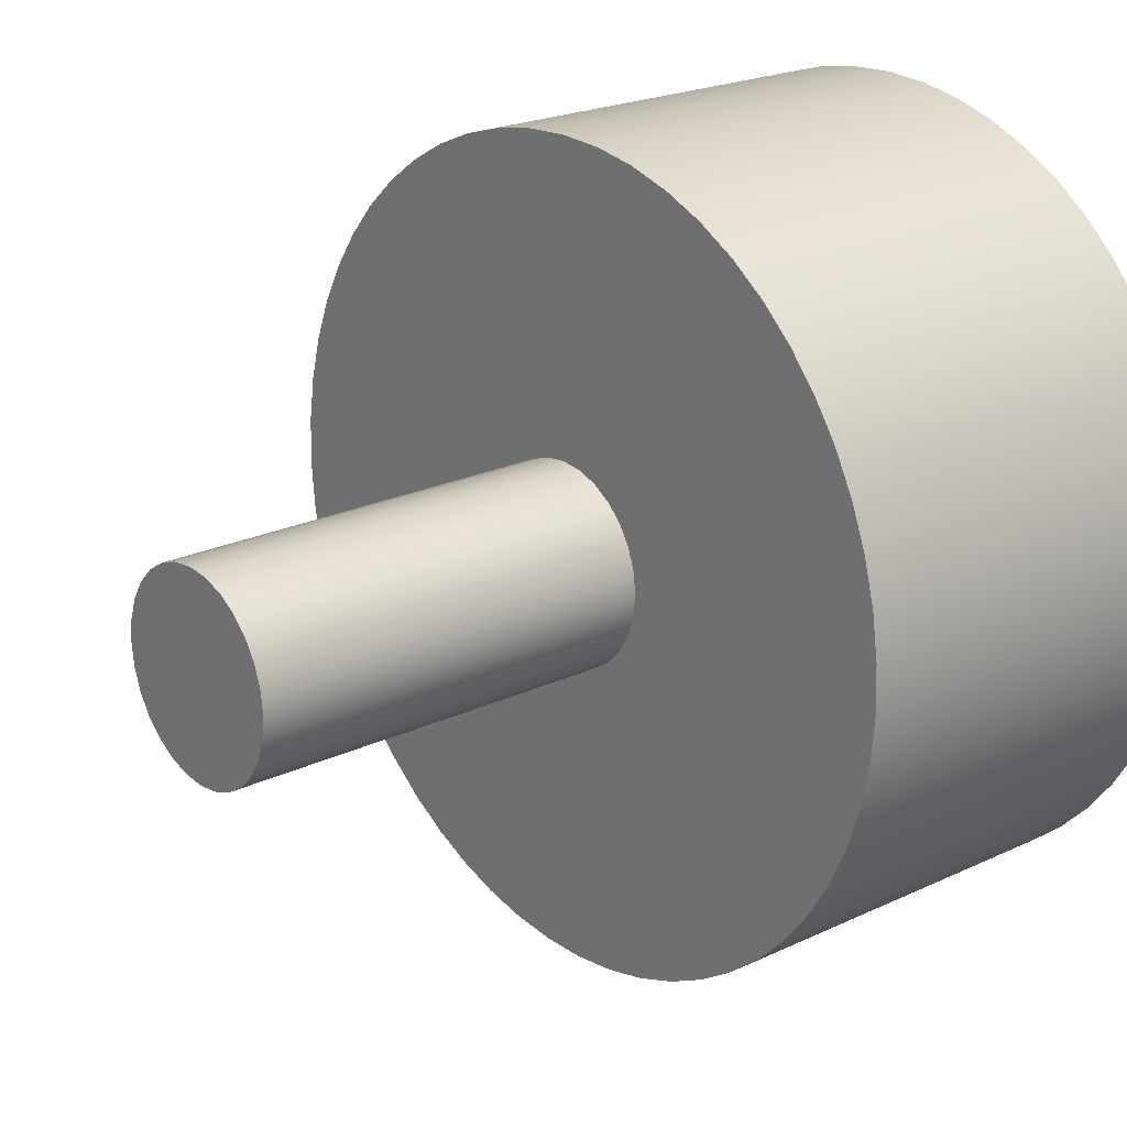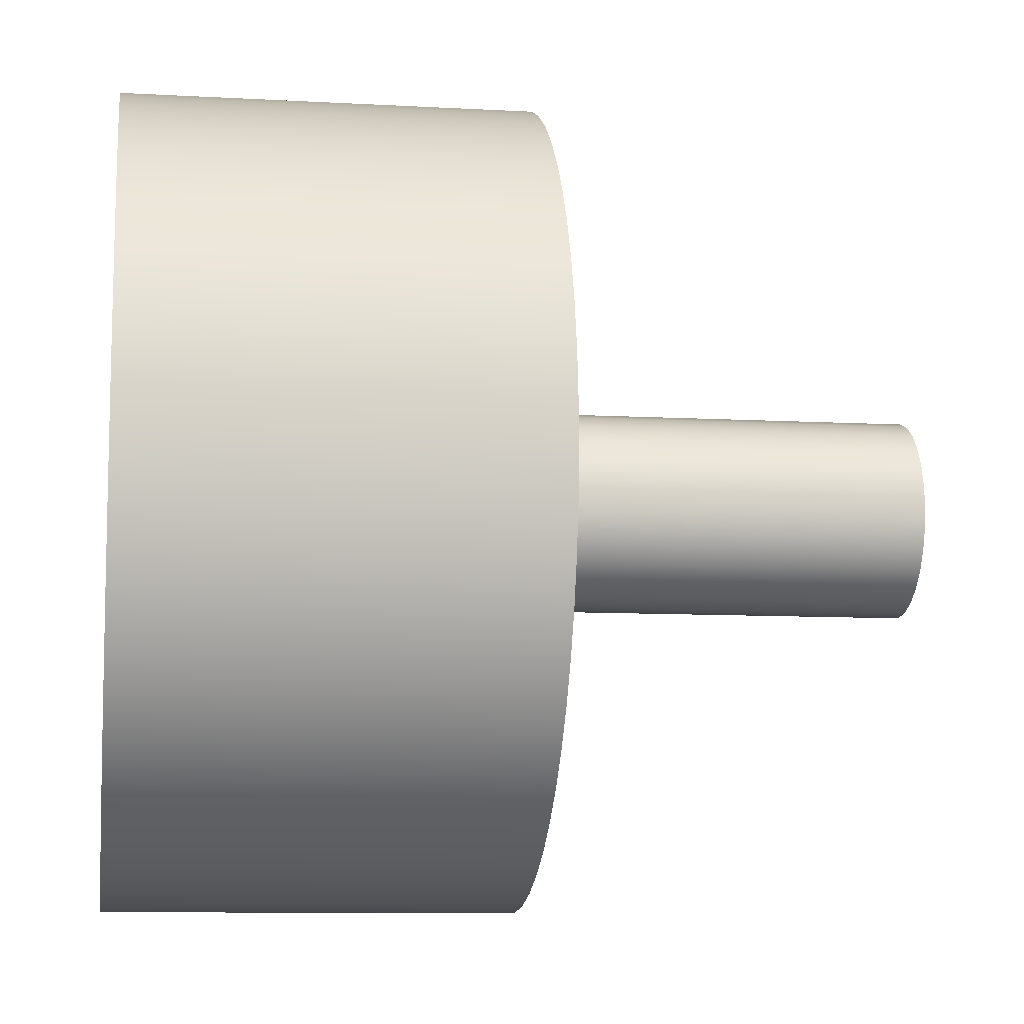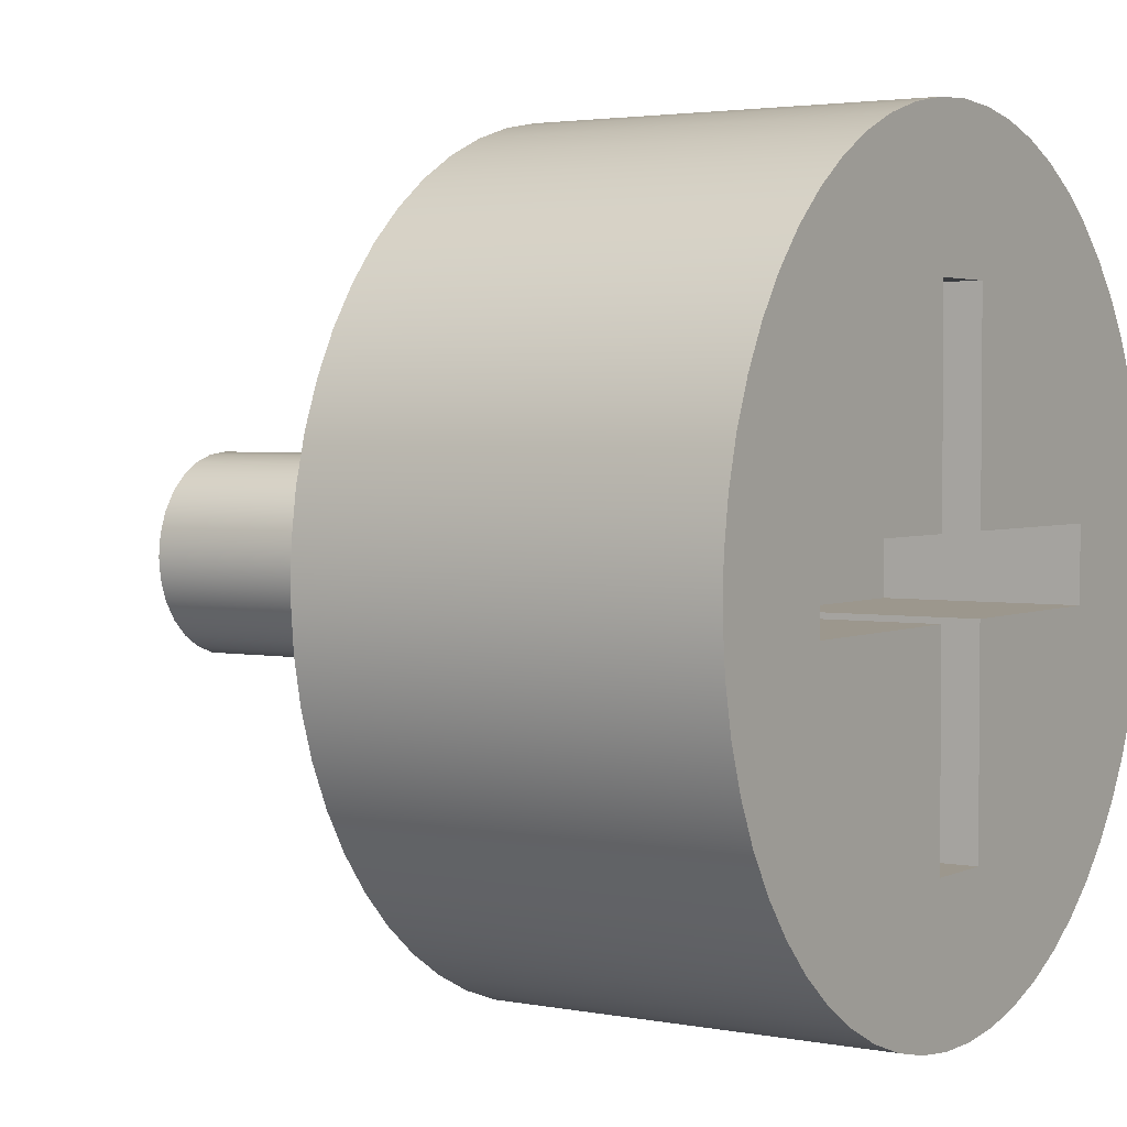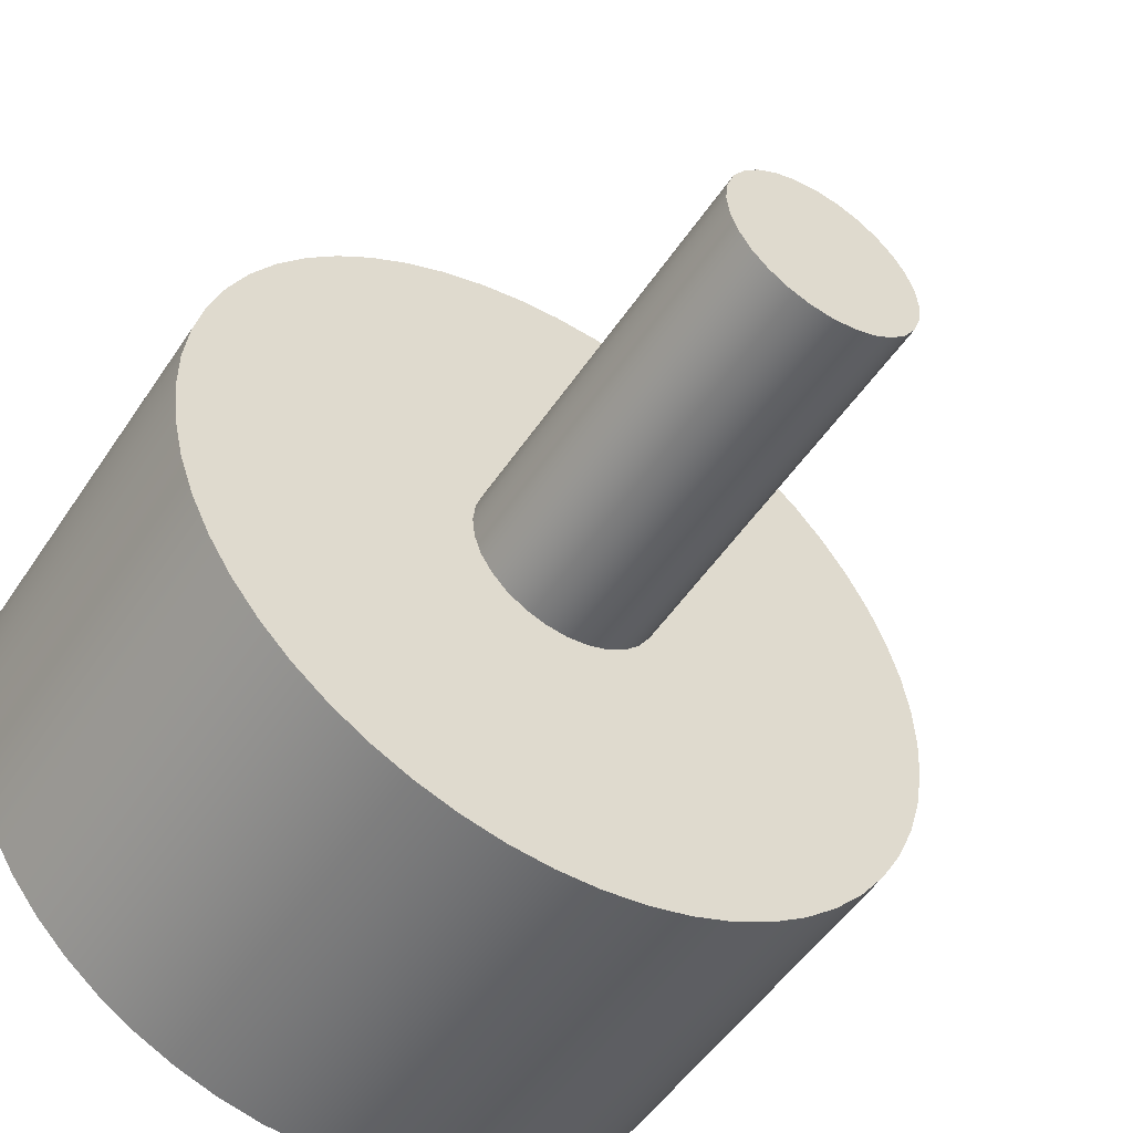
<metadata>
{"format":"obj","ext":"obj","renderer":"f3d","projection":"perspective","resolution":1024,"background":"white","views":[{"elev":21.8,"azim":-39.8,"up":"+Z"},{"elev":-9.5,"azim":171.7,"up":"+Z"},{"elev":2.9,"azim":33.2,"up":"+Z"},{"elev":-51.7,"azim":-122.8,"up":"+Y"}]}
</metadata>
<code>
v 0 -1.555e-16 1.27
v 0 0.2826 1.238
v 0 0.551 1.144
v 0 0.7918 0.9929
v 0 0.9929 0.7918
v 0 1.144 0.551
v 0 1.238 0.2826
v 0 1.27 -7.777e-17
v 0 1.238 -0.2826
v 0 1.144 -0.551
v 0 0.9929 -0.7918
v 0 0.7918 -0.9929
v 0 0.551 -1.144
v 0 0.2826 -1.238
v 0 0 -1.27
v 0 -0.2826 -1.238
v 0 -0.551 -1.144
v 0 -0.7918 -0.9929
v 0 -0.9929 -0.7918
v 0 -1.144 -0.551
v 0 -1.238 -0.2826
v 0 -1.27 -7.777e-17
v 0 -1.238 0.2826
v 0 -1.144 0.551
v 0 -0.9929 0.7918
v 0 -0.7918 0.9929
v 0 -0.551 1.144
v 0 -0.2826 1.238
v 10.16 -6.221e-16 5.08
v 10.16 0.5791 5.047
v 10.16 1.151 4.948
v 10.16 1.707 4.785
v 10.16 2.241 4.559
v 10.16 2.746 4.274
v 10.16 3.216 3.933
v 10.16 3.643 3.54
v 10.16 4.023 3.102
v 10.16 4.35 2.623
v 10.16 4.621 2.11
v 10.16 4.831 1.57
v 10.16 4.979 1.009
v 10.16 5.061 0.4347
v 10.16 5.078 -0.1451
v 10.16 5.028 -0.723
v 10.16 4.913 -1.291
v 10.16 4.734 -1.843
v 10.16 4.493 -2.371
v 10.16 4.193 -2.867
v 10.16 3.839 -3.327
v 10.16 3.435 -3.743
v 10.16 2.986 -4.11
v 10.16 2.498 -4.423
v 10.16 1.977 -4.679
v 10.16 1.431 -4.874
v 10.16 0.8663 -5.006
v 10.16 0.29 -5.072
v 10.16 -0.29 -5.072
v 10.16 -0.8663 -5.006
v 10.16 -1.431 -4.874
v 10.16 -1.977 -4.679
v 10.16 -2.498 -4.423
v 10.16 -2.986 -4.11
v 10.16 -3.435 -3.743
v 10.16 -3.839 -3.327
v 10.16 -4.193 -2.867
v 10.16 -4.493 -2.371
v 10.16 -4.734 -1.843
v 10.16 -4.913 -1.291
v 10.16 -5.028 -0.723
v 10.16 -5.078 -0.1451
v 10.16 -5.061 0.4347
v 10.16 -4.979 1.009
v 10.16 -4.831 1.57
v 10.16 -4.621 2.11
v 10.16 -4.35 2.623
v 10.16 -4.023 3.102
v 10.16 -3.643 3.54
v 10.16 -3.216 3.933
v 10.16 -2.746 4.274
v 10.16 -2.241 4.559
v 10.16 -1.707 4.785
v 10.16 -1.151 4.948
v 10.16 -0.5791 5.047
v 5.08 -6.221e-16 5.08
v 5.08 -0.5791 5.047
v 5.08 -1.151 4.948
v 5.08 -1.707 4.785
v 5.08 -2.241 4.559
v 5.08 -2.746 4.274
v 5.08 -3.216 3.933
v 5.08 -3.643 3.54
v 5.08 -4.023 3.102
v 5.08 -4.35 2.623
v 5.08 -4.621 2.11
v 5.08 -4.831 1.57
v 5.08 -4.979 1.009
v 5.08 -5.061 0.4347
v 5.08 -5.078 -0.1451
v 5.08 -5.028 -0.723
v 5.08 -4.913 -1.291
v 5.08 -4.734 -1.843
v 5.08 -4.493 -2.371
v 5.08 -4.193 -2.867
v 5.08 -3.839 -3.327
v 5.08 -3.435 -3.743
v 5.08 -2.986 -4.11
v 5.08 -2.498 -4.423
v 5.08 -1.977 -4.679
v 5.08 -1.431 -4.874
v 5.08 -0.8663 -5.006
v 5.08 -0.29 -5.072
v 5.08 0.29 -5.072
v 5.08 0.8663 -5.006
v 5.08 1.431 -4.874
v 5.08 1.977 -4.679
v 5.08 2.498 -4.423
v 5.08 2.986 -4.11
v 5.08 3.435 -3.743
v 5.08 3.839 -3.327
v 5.08 4.193 -2.867
v 5.08 4.493 -2.371
v 5.08 4.734 -1.843
v 5.08 4.913 -1.291
v 5.08 5.028 -0.723
v 5.08 5.078 -0.1451
v 5.08 5.061 0.4347
v 5.08 4.979 1.009
v 5.08 4.831 1.57
v 5.08 4.621 2.11
v 5.08 4.35 2.623
v 5.08 4.023 3.102
v 5.08 3.643 3.54
v 5.08 3.216 3.933
v 5.08 2.746 4.274
v 5.08 2.241 4.559
v 5.08 1.707 4.785
v 5.08 1.151 4.948
v 5.08 0.5791 5.047
v 5.08 -6.221e-16 5.08
v 10.16 -6.221e-16 5.08
v 10.16 0.4762 -0.4762
v 10.16 0.4762 -3.175
v 10.16 -0.4762 -3.175
v 10.16 -0.4762 -0.4762
v 10.16 -3.175 -0.4762
v 10.16 -3.175 0.4762
v 10.16 -0.4762 0.4762
v 10.16 -0.4762 3.175
v 10.16 0.4762 3.175
v 10.16 0.4762 0.4762
v 10.16 3.175 0.4762
v 10.16 3.175 -0.4762
v 10.16 -6.221e-16 5.08
v 10.16 -0.5791 5.047
v 10.16 -1.151 4.948
v 10.16 -1.707 4.785
v 10.16 -2.241 4.559
v 10.16 -2.746 4.274
v 10.16 -3.216 3.933
v 10.16 -3.643 3.54
v 10.16 -4.023 3.102
v 10.16 -4.35 2.623
v 10.16 -4.621 2.11
v 10.16 -4.831 1.57
v 10.16 -4.979 1.009
v 10.16 -5.061 0.4347
v 10.16 -5.078 -0.1451
v 10.16 -5.028 -0.723
v 10.16 -4.913 -1.291
v 10.16 -4.734 -1.843
v 10.16 -4.493 -2.371
v 10.16 -4.193 -2.867
v 10.16 -3.839 -3.327
v 10.16 -3.435 -3.743
v 10.16 -2.986 -4.11
v 10.16 -2.498 -4.423
v 10.16 -1.977 -4.679
v 10.16 -1.431 -4.874
v 10.16 -0.8663 -5.006
v 10.16 -0.29 -5.072
v 10.16 0.29 -5.072
v 10.16 0.8663 -5.006
v 10.16 1.431 -4.874
v 10.16 1.977 -4.679
v 10.16 2.498 -4.423
v 10.16 2.986 -4.11
v 10.16 3.435 -3.743
v 10.16 3.839 -3.327
v 10.16 4.193 -2.867
v 10.16 4.493 -2.371
v 10.16 4.734 -1.843
v 10.16 4.913 -1.291
v 10.16 5.028 -0.723
v 10.16 5.078 -0.1451
v 10.16 5.061 0.4347
v 10.16 4.979 1.009
v 10.16 4.831 1.57
v 10.16 4.621 2.11
v 10.16 4.35 2.623
v 10.16 4.023 3.102
v 10.16 3.643 3.54
v 10.16 3.216 3.933
v 10.16 2.746 4.274
v 10.16 2.241 4.559
v 10.16 1.707 4.785
v 10.16 1.151 4.948
v 10.16 0.5791 5.047
v 5.08 -6.221e-16 5.08
v 5.08 0.5791 5.047
v 5.08 1.151 4.948
v 5.08 1.707 4.785
v 5.08 2.241 4.559
v 5.08 2.746 4.274
v 5.08 3.216 3.933
v 5.08 3.643 3.54
v 5.08 4.023 3.102
v 5.08 4.35 2.623
v 5.08 4.621 2.11
v 5.08 4.831 1.57
v 5.08 4.979 1.009
v 5.08 5.061 0.4347
v 5.08 5.078 -0.1451
v 5.08 5.028 -0.723
v 5.08 4.913 -1.291
v 5.08 4.734 -1.843
v 5.08 4.493 -2.371
v 5.08 4.193 -2.867
v 5.08 3.839 -3.327
v 5.08 3.435 -3.743
v 5.08 2.986 -4.11
v 5.08 2.498 -4.423
v 5.08 1.977 -4.679
v 5.08 1.431 -4.874
v 5.08 0.8663 -5.006
v 5.08 0.29 -5.072
v 5.08 -0.29 -5.072
v 5.08 -0.8663 -5.006
v 5.08 -1.431 -4.874
v 5.08 -1.977 -4.679
v 5.08 -2.498 -4.423
v 5.08 -2.986 -4.11
v 5.08 -3.435 -3.743
v 5.08 -3.839 -3.327
v 5.08 -4.193 -2.867
v 5.08 -4.493 -2.371
v 5.08 -4.734 -1.843
v 5.08 -4.913 -1.291
v 5.08 -5.028 -0.723
v 5.08 -5.078 -0.1451
v 5.08 -5.061 0.4347
v 5.08 -4.979 1.009
v 5.08 -4.831 1.57
v 5.08 -4.621 2.11
v 5.08 -4.35 2.623
v 5.08 -4.023 3.102
v 5.08 -3.643 3.54
v 5.08 -3.216 3.933
v 5.08 -2.746 4.274
v 5.08 -2.241 4.559
v 5.08 -1.707 4.785
v 5.08 -1.151 4.948
v 5.08 -0.5791 5.047
v 5.08 -1.555e-16 1.27
v 5.08 -0.2826 1.238
v 5.08 -0.551 1.144
v 5.08 -0.7918 0.9929
v 5.08 -0.9929 0.7918
v 5.08 -1.144 0.551
v 5.08 -1.238 0.2826
v 5.08 -1.27 -7.777e-17
v 5.08 -1.238 -0.2826
v 5.08 -1.144 -0.551
v 5.08 -0.9929 -0.7918
v 5.08 -0.7918 -0.9929
v 5.08 -0.551 -1.144
v 5.08 -0.2826 -1.238
v 5.08 0 -1.27
v 5.08 0.2826 -1.238
v 5.08 0.551 -1.144
v 5.08 0.7918 -0.9929
v 5.08 0.9929 -0.7918
v 5.08 1.144 -0.551
v 5.08 1.238 -0.2826
v 5.08 1.27 -7.777e-17
v 5.08 1.238 0.2826
v 5.08 1.144 0.551
v 5.08 0.9929 0.7918
v 5.08 0.7918 0.9929
v 5.08 0.551 1.144
v 5.08 0.2826 1.238
v 5.08 -1.555e-16 1.27
v 5.08 0.2826 1.238
v 5.08 0.551 1.144
v 5.08 0.7918 0.9929
v 5.08 0.9929 0.7918
v 5.08 1.144 0.551
v 5.08 1.238 0.2826
v 5.08 1.27 -7.777e-17
v 5.08 1.238 -0.2826
v 5.08 1.144 -0.551
v 5.08 0.9929 -0.7918
v 5.08 0.7918 -0.9929
v 5.08 0.551 -1.144
v 5.08 0.2826 -1.238
v 5.08 0 -1.27
v 5.08 -0.2826 -1.238
v 5.08 -0.551 -1.144
v 5.08 -0.7918 -0.9929
v 5.08 -0.9929 -0.7918
v 5.08 -1.144 -0.551
v 5.08 -1.238 -0.2826
v 5.08 -1.27 -7.777e-17
v 5.08 -1.238 0.2826
v 5.08 -1.144 0.551
v 5.08 -0.9929 0.7918
v 5.08 -0.7918 0.9929
v 5.08 -0.551 1.144
v 5.08 -0.2826 1.238
v 0 -1.555e-16 1.27
v 0 -0.2826 1.238
v 0 -0.551 1.144
v 0 -0.7918 0.9929
v 0 -0.9929 0.7918
v 0 -1.144 0.551
v 0 -1.238 0.2826
v 0 -1.27 -7.777e-17
v 0 -1.238 -0.2826
v 0 -1.144 -0.551
v 0 -0.9929 -0.7918
v 0 -0.7918 -0.9929
v 0 -0.551 -1.144
v 0 -0.2826 -1.238
v 0 0 -1.27
v 0 0.2826 -1.238
v 0 0.551 -1.144
v 0 0.7918 -0.9929
v 0 0.9929 -0.7918
v 0 1.144 -0.551
v 0 1.238 -0.2826
v 0 1.27 -7.777e-17
v 0 1.238 0.2826
v 0 1.144 0.551
v 0 0.9929 0.7918
v 0 0.7918 0.9929
v 0 0.551 1.144
v 0 0.2826 1.238
v 0 -1.555e-16 1.27
v 5.08 -1.555e-16 1.27
v 10.16 -0.4762 -0.4762
v 10.16 -0.4762 -3.175
v 7.62 -0.4762 -3.175
v 7.62 -0.4762 -0.4762
v 10.16 0.4762 3.175
v 10.16 -0.4762 3.175
v 7.62 -0.4762 3.175
v 7.62 0.4762 3.175
v 10.16 0.4762 0.4762
v 10.16 0.4762 3.175
v 7.62 0.4762 3.175
v 7.62 0.4762 0.4762
v 10.16 -3.175 -0.4762
v 10.16 -0.4762 -0.4762
v 7.62 -0.4762 -0.4762
v 7.62 -3.175 -0.4762
v 10.16 -3.175 0.4762
v 10.16 -3.175 -0.4762
v 7.62 -3.175 -0.4762
v 7.62 -3.175 0.4762
v 7.62 -0.4762 -3.175
v 7.62 0.4762 -3.175
v 7.62 0.4762 -0.4762
v 7.62 3.175 -0.4762
v 7.62 3.175 0.4762
v 7.62 0.4762 0.4762
v 7.62 0.4762 3.175
v 7.62 -0.4762 3.175
v 7.62 -0.4762 0.4762
v 7.62 -3.175 0.4762
v 7.62 -3.175 -0.4762
v 7.62 -0.4762 -0.4762
v 10.16 -0.4762 0.4762
v 10.16 -3.175 0.4762
v 7.62 -3.175 0.4762
v 7.62 -0.4762 0.4762
v 10.16 -0.4762 3.175
v 10.16 -0.4762 0.4762
v 7.62 -0.4762 0.4762
v 7.62 -0.4762 3.175
v 10.16 -0.4762 -3.175
v 10.16 0.4762 -3.175
v 7.62 0.4762 -3.175
v 7.62 -0.4762 -3.175
v 10.16 0.4762 -0.4762
v 10.16 3.175 -0.4762
v 7.62 3.175 -0.4762
v 7.62 0.4762 -0.4762
v 10.16 0.4762 -3.175
v 10.16 0.4762 -0.4762
v 7.62 0.4762 -0.4762
v 7.62 0.4762 -3.175
v 10.16 3.175 -0.4762
v 10.16 3.175 0.4762
v 7.62 3.175 0.4762
v 7.62 3.175 -0.4762
v 10.16 3.175 0.4762
v 10.16 0.4762 0.4762
v 7.62 0.4762 0.4762
v 7.62 3.175 0.4762
f 2 14 1
f 1 14 15
f 1 15 28
f 28 15 16
f 28 16 27
f 27 16 17
f 27 17 26
f 26 17 18
f 26 18 25
f 25 18 19
f 25 19 24
f 24 19 20
f 24 20 23
f 23 20 21
f 23 21 22
f 14 2 13
f 13 2 3
f 13 3 12
f 12 3 4
f 12 4 11
f 11 4 5
f 11 5 10
f 10 5 6
f 10 6 9
f 9 6 7
f 9 7 8
f 30 138 29
f 29 138 139
f 140 84 83
f 83 84 85
f 83 85 86
f 30 31 138
f 138 31 137
f 137 31 32
f 137 32 136
f 136 32 33
f 136 33 135
f 135 33 34
f 135 34 134
f 134 34 35
f 134 35 133
f 133 35 36
f 133 36 132
f 132 36 37
f 132 37 131
f 131 37 38
f 131 38 130
f 130 38 39
f 130 39 129
f 129 39 40
f 129 40 128
f 128 40 41
f 128 41 127
f 127 41 42
f 127 42 126
f 126 42 43
f 126 43 125
f 125 43 44
f 125 44 124
f 124 44 45
f 124 45 123
f 123 45 46
f 123 46 122
f 122 46 47
f 122 47 121
f 121 47 48
f 121 48 120
f 120 48 49
f 120 49 119
f 119 49 50
f 119 50 118
f 118 50 51
f 118 51 117
f 117 51 52
f 117 52 116
f 116 52 53
f 116 53 115
f 115 53 54
f 115 54 114
f 114 54 55
f 114 55 113
f 113 55 56
f 113 56 112
f 112 56 57
f 112 57 111
f 111 57 58
f 111 58 110
f 110 58 59
f 110 59 109
f 109 59 60
f 109 60 108
f 108 60 61
f 108 61 107
f 107 61 62
f 107 62 106
f 106 62 63
f 106 63 105
f 105 63 64
f 105 64 104
f 104 64 65
f 104 65 103
f 103 65 66
f 103 66 102
f 102 66 67
f 102 67 101
f 101 67 68
f 101 68 100
f 100 68 69
f 100 69 99
f 99 69 70
f 99 70 98
f 98 70 71
f 98 71 97
f 97 71 72
f 97 72 96
f 96 72 73
f 96 73 95
f 95 73 74
f 95 74 94
f 94 74 75
f 94 75 93
f 93 75 76
f 93 76 92
f 92 76 77
f 92 77 91
f 91 77 78
f 91 78 90
f 90 78 79
f 90 79 89
f 89 79 80
f 89 80 88
f 88 80 81
f 88 81 87
f 87 81 82
f 87 82 86
f 86 82 83
f 141 142 152
f 152 142 187
f 152 187 188
f 143 181 142
f 142 181 182
f 142 182 183
f 144 145 143
f 143 145 174
f 143 174 175
f 146 167 145
f 145 167 168
f 145 168 169
f 147 148 146
f 146 148 160
f 146 160 161
f 149 153 148
f 148 153 154
f 148 154 155
f 150 151 149
f 149 151 201
f 149 201 202
f 152 194 151
f 151 194 195
f 151 195 196
f 155 156 148
f 148 156 157
f 148 157 158
f 158 159 148
f 148 159 160
f 161 162 146
f 146 162 163
f 146 163 164
f 164 165 146
f 146 165 166
f 146 166 167
f 169 170 145
f 145 170 171
f 145 171 172
f 172 173 145
f 145 173 174
f 175 176 143
f 143 176 177
f 143 177 178
f 178 179 143
f 143 179 180
f 143 180 181
f 183 184 142
f 142 184 185
f 142 185 186
f 186 187 142
f 188 189 152
f 152 189 190
f 152 190 191
f 191 192 152
f 152 192 193
f 152 193 194
f 196 197 151
f 151 197 198
f 151 198 199
f 199 200 151
f 151 200 201
f 202 203 149
f 149 203 204
f 149 204 205
f 205 206 149
f 149 206 207
f 149 207 153
f 262 208 263
f 263 208 209
f 263 209 290
f 290 209 210
f 290 210 211
f 290 211 289
f 289 211 212
f 289 212 213
f 289 213 288
f 288 213 214
f 288 214 215
f 288 215 287
f 287 215 216
f 287 216 217
f 287 217 286
f 286 217 218
f 286 218 219
f 286 219 285
f 285 219 220
f 285 220 221
f 285 221 284
f 284 221 222
f 284 222 223
f 284 223 283
f 283 223 224
f 283 224 225
f 283 225 282
f 282 225 226
f 282 226 227
f 282 227 281
f 281 227 228
f 281 228 229
f 281 229 280
f 280 229 230
f 280 230 231
f 280 231 279
f 279 231 232
f 279 232 233
f 279 233 278
f 278 233 234
f 278 234 235
f 278 235 277
f 277 235 236
f 277 236 276
f 276 236 237
f 276 237 238
f 276 238 275
f 275 238 239
f 275 239 274
f 274 239 273
f 273 239 272
f 272 239 271
f 271 239 240
f 271 240 241
f 241 242 271
f 271 242 243
f 271 243 244
f 244 245 271
f 271 245 246
f 271 246 247
f 247 248 271
f 271 248 270
f 270 248 249
f 270 249 250
f 270 250 269
f 269 250 251
f 269 251 252
f 269 252 268
f 268 252 253
f 268 253 254
f 268 254 267
f 267 254 255
f 267 255 256
f 267 256 266
f 266 256 257
f 266 257 258
f 266 258 265
f 265 258 259
f 265 259 260
f 265 260 264
f 264 260 261
f 264 261 262
f 264 262 263
f 292 346 291
f 291 346 347
f 348 319 318
f 318 319 320
f 318 320 321
f 292 293 346
f 346 293 345
f 345 293 294
f 345 294 344
f 344 294 295
f 344 295 343
f 343 295 296
f 343 296 342
f 342 296 297
f 342 297 341
f 341 297 298
f 341 298 340
f 340 298 299
f 340 299 339
f 339 299 300
f 339 300 338
f 338 300 301
f 338 301 337
f 337 301 302
f 337 302 336
f 336 302 303
f 336 303 335
f 335 303 304
f 335 304 334
f 334 304 305
f 334 305 333
f 333 305 306
f 333 306 332
f 332 306 307
f 332 307 331
f 331 307 308
f 331 308 330
f 330 308 309
f 330 309 329
f 329 309 310
f 329 310 328
f 328 310 311
f 328 311 327
f 327 311 312
f 327 312 326
f 326 312 313
f 326 313 325
f 325 313 314
f 325 314 324
f 324 314 315
f 324 315 323
f 323 315 316
f 323 316 322
f 322 316 317
f 322 317 321
f 321 317 318
f 349 350 352
f 352 350 351
f 353 354 356
f 356 354 355
f 357 358 360
f 360 358 359
f 361 362 364
f 364 362 363
f 365 366 368
f 368 366 367
f 370 371 369
f 369 371 380
f 380 371 374
f 380 374 377
f 377 374 375
f 377 375 376
f 372 373 371
f 371 373 374
f 378 379 377
f 377 379 380
f 381 382 384
f 384 382 383
f 385 386 388
f 388 386 387
f 389 390 392
f 392 390 391
f 393 394 396
f 396 394 395
f 397 398 400
f 400 398 399
f 401 402 404
f 404 402 403
f 405 406 408
f 408 406 407

</code>
